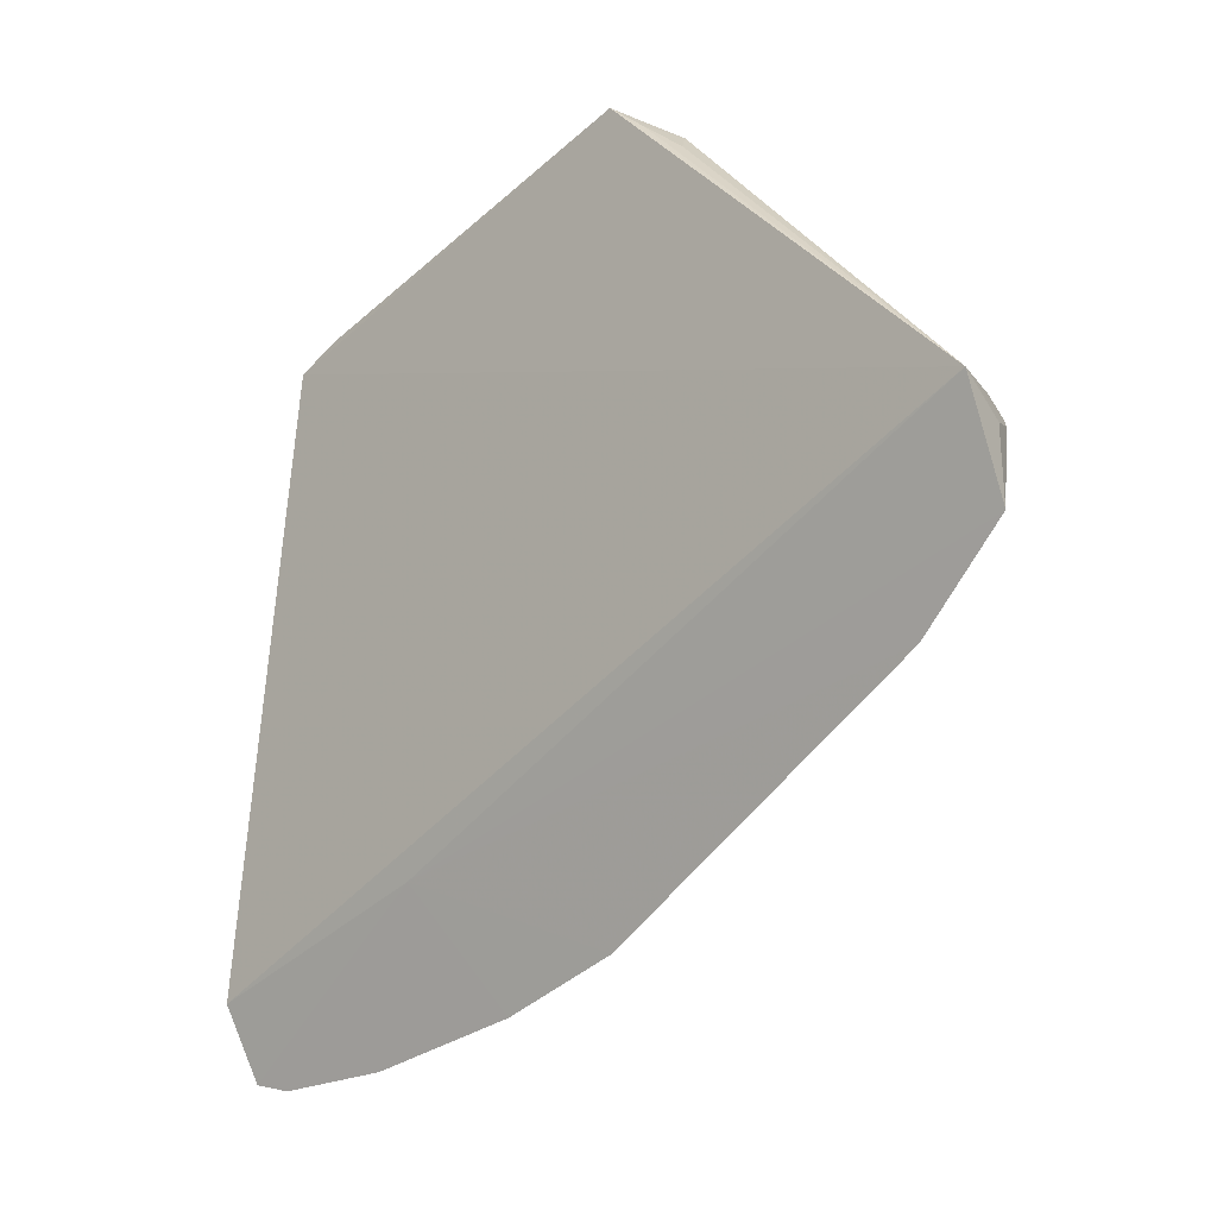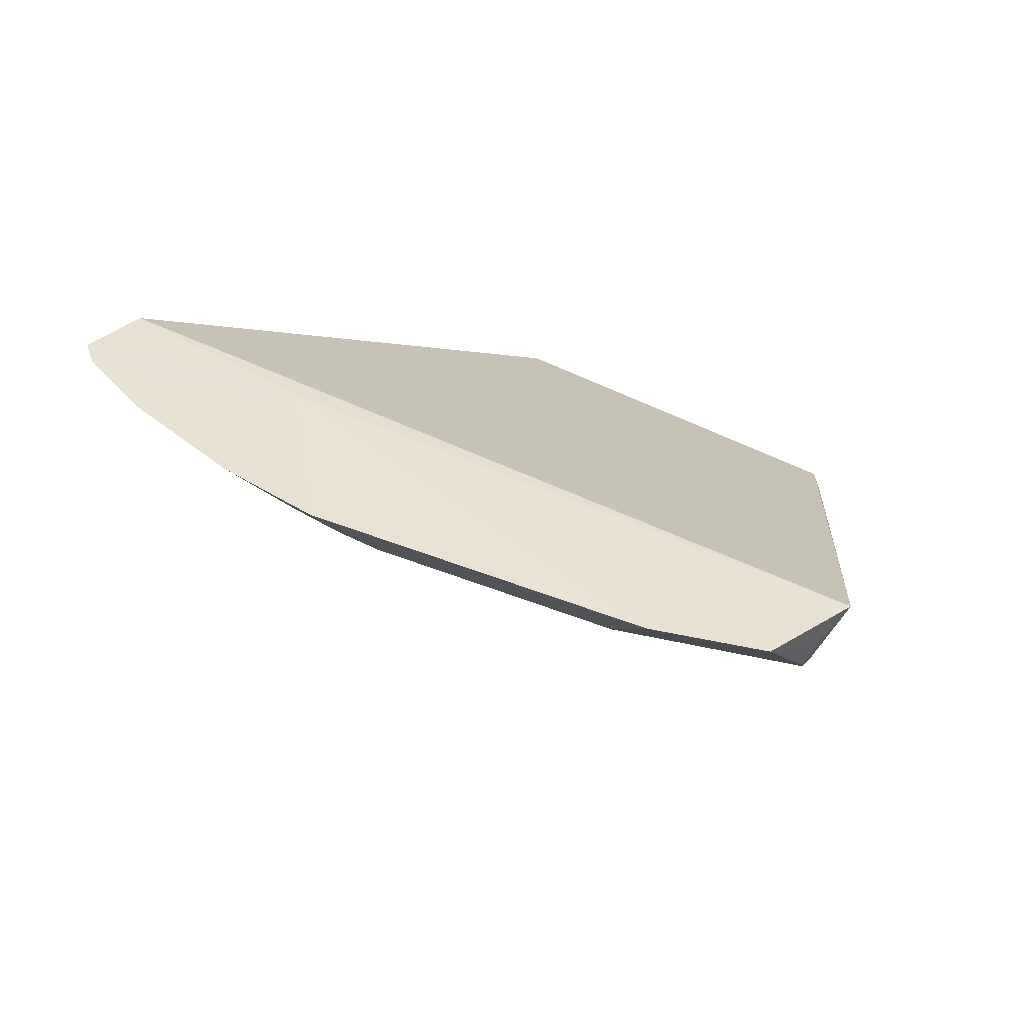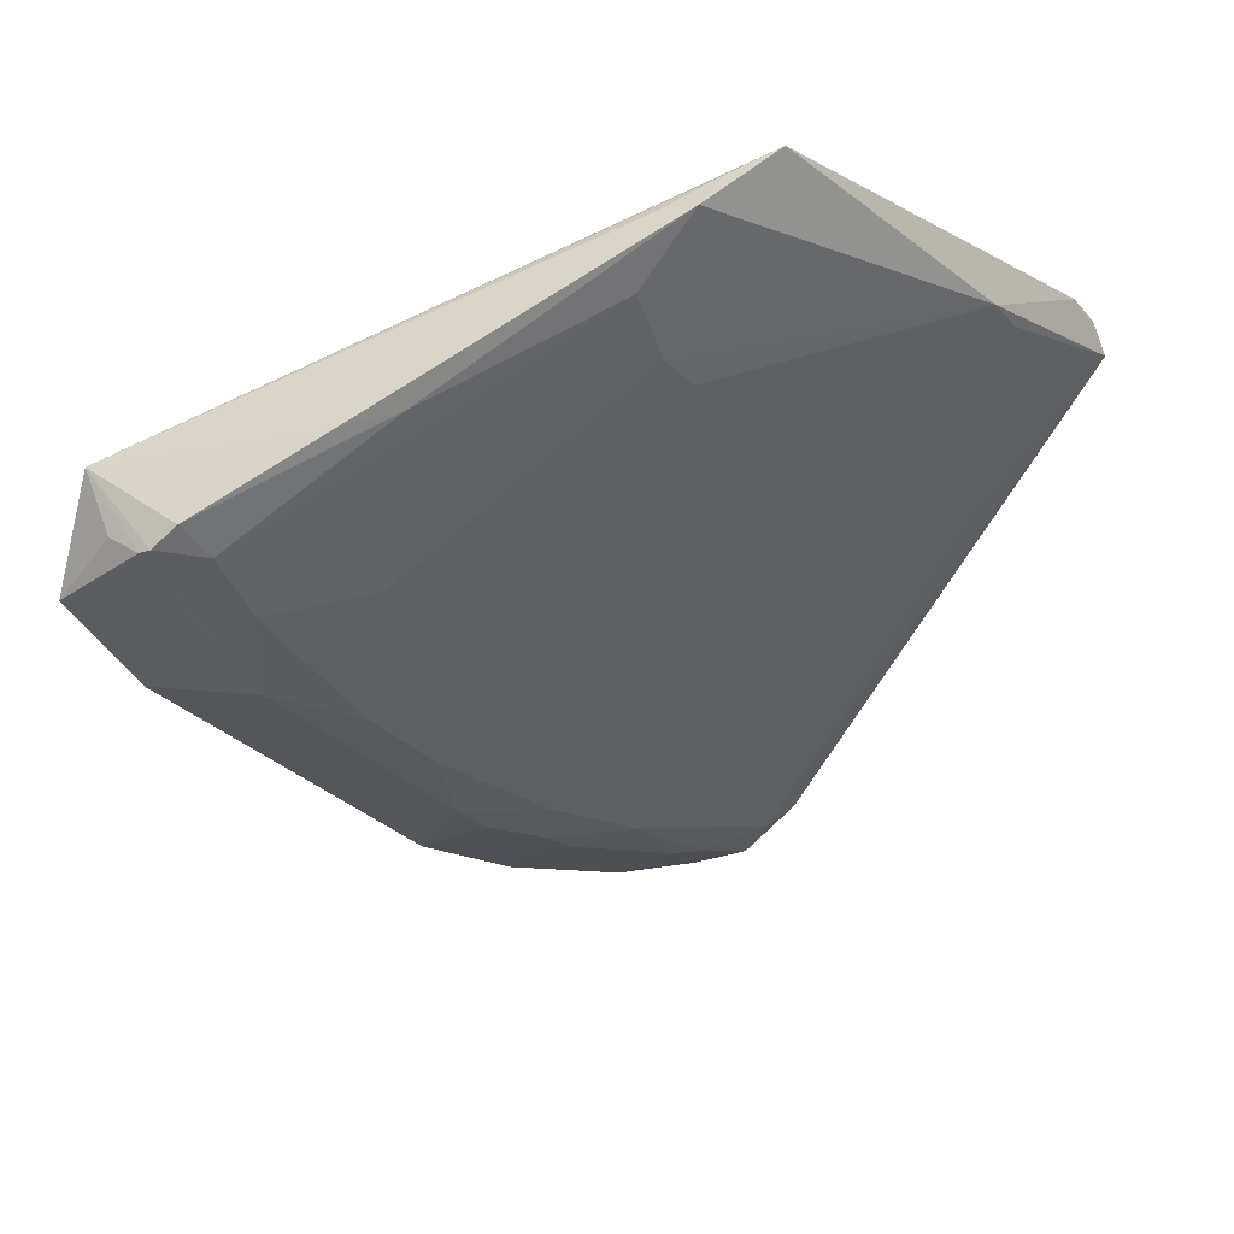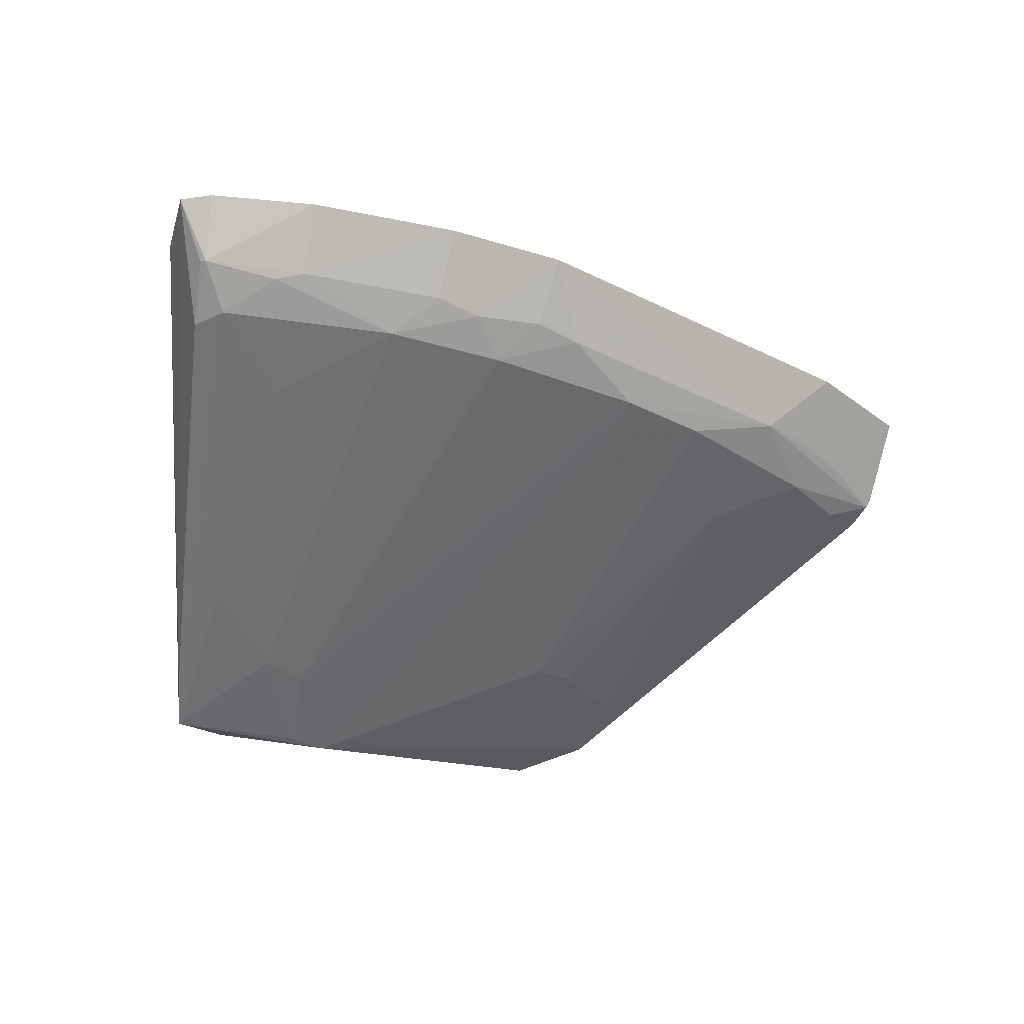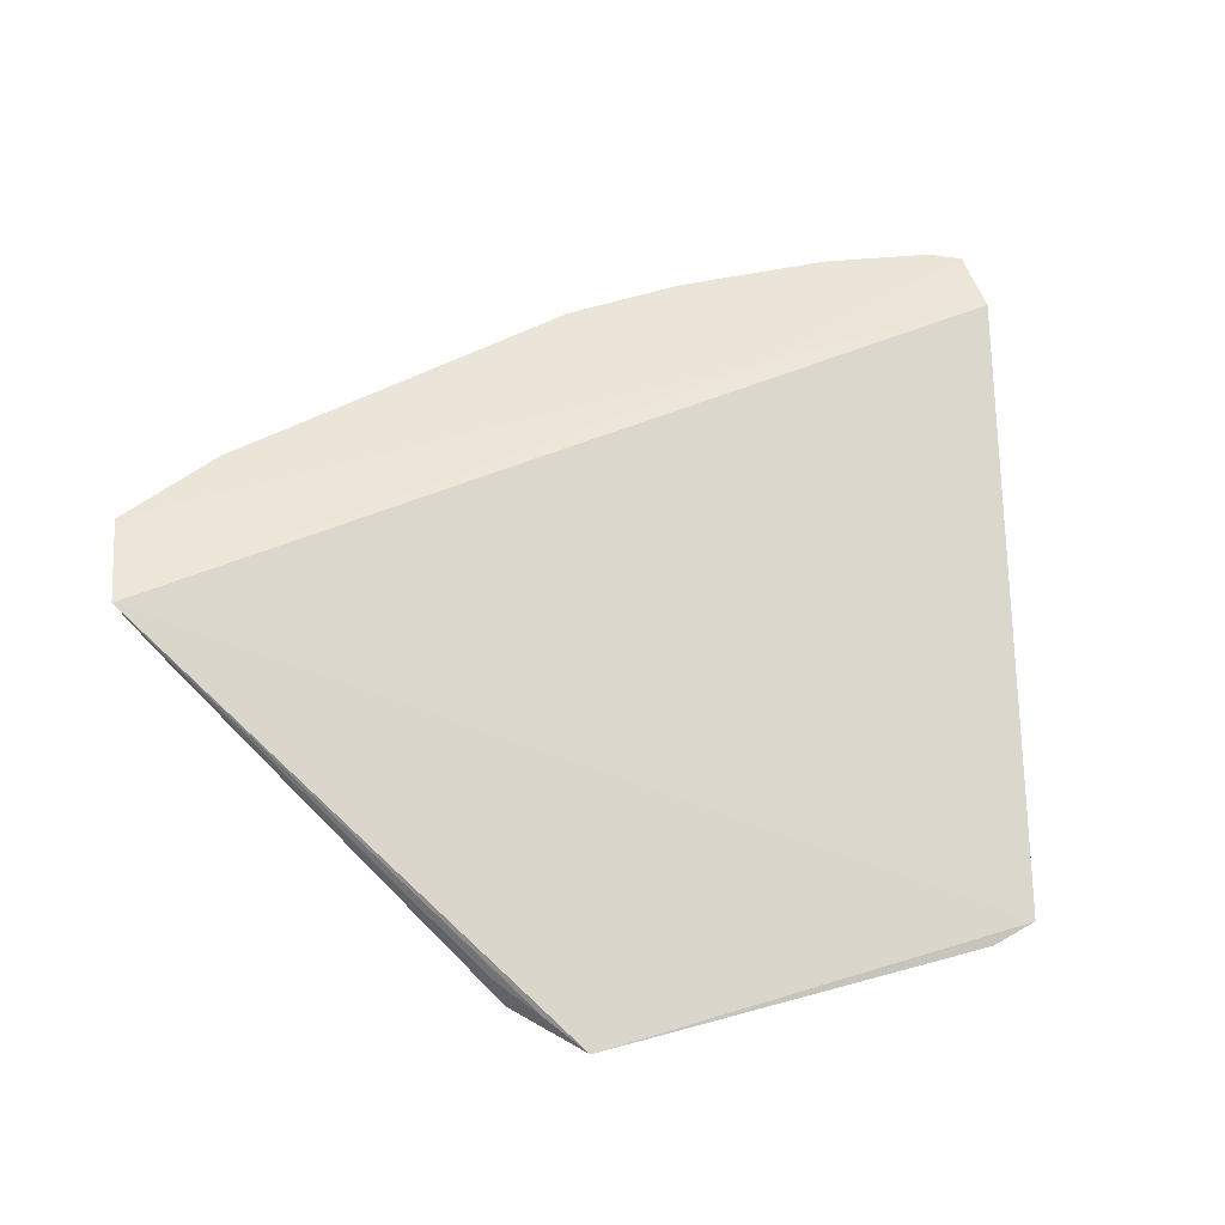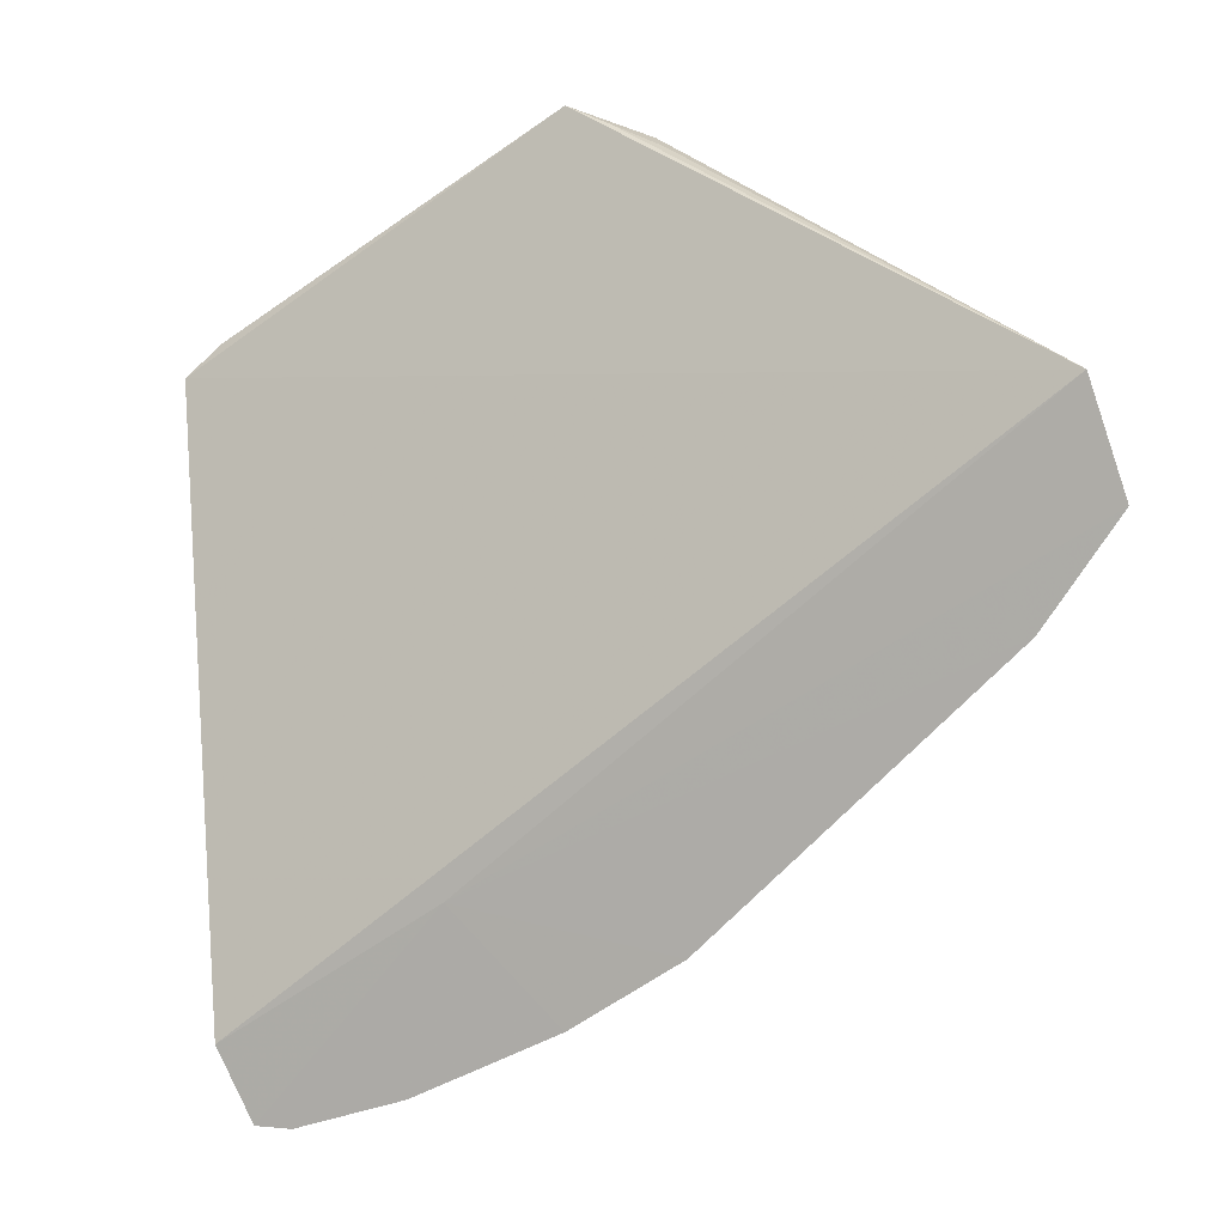
<metadata>
{"format":"obj","ext":"obj","renderer":"f3d","projection":"perspective","resolution":1024,"background":"white","views":[{"elev":7.2,"azim":33.7,"up":"+Y"},{"elev":40.5,"azim":71.6,"up":"+Z"},{"elev":28.8,"azim":137.6,"up":"+Y"},{"elev":-34.3,"azim":10.9,"up":"+Z"},{"elev":46.3,"azim":-167.8,"up":"+Z"},{"elev":8.2,"azim":15.0,"up":"+Y"}]}
</metadata>
<code>
v 0.4951 -0.1958 0.3628
v 0.5138 -0.2518 0.3628
v 0.2775 -0.09813 0.2255
v 0.03003 -0.2309 0.2006
v 0.103 -0.5132 0.3628
v 0.285 -0.4307 0.3136
v 0.2318 -0.08255 0.2212
v 0.4826 -0.2093 0.3163
v 0.215 -0.4385 0.364
v 0.114 -0.1808 0.1999
v 0.1369 -0.5049 0.3132
v 0.2711 -0.4945 0.3628
v 0.2851 -0.1023 0.2403
v 0.02904 -0.2163 0.2102
v 0.4959 -0.2216 0.3265
v 0.3925 -0.3369 0.314
v 0.09832 -0.2624 0.2211
v 0.1183 -0.4995 0.3111
v 0.1859 -0.509 0.3314
v 0.1404 -0.5506 0.3628
v 0.3271 -0.4572 0.3628
v 0.2572 -0.09188 0.2314
v 0.04834 -0.1986 0.2073
v 0.4929 -0.2196 0.3221
v 0.5 -0.2187 0.342
v 0.4489 -0.2643 0.314
v 0.2656 -0.1875 0.2393
v 0.1173 -0.2445 0.2188
v 0.08115 -0.3184 0.2377
v 0.2281 -0.4667 0.314
v 0.03846 -0.2603 0.2132
v 0.1964 -0.5319 0.3628
v 0.1217 -0.5506 0.3628
v 0.1331 -0.5309 0.3314
v 0.4765 -0.3078 0.3628
v 0.278 -0.4567 0.3276
v 0.3939 -0.1722 0.2766
v 0.4689 -0.2283 0.313
v 0.2818 -0.1716 0.2403
v 0.3564 -0.3734 0.314
v 0.09851 -0.196 0.2009
v 0.1552 -0.4485 0.2954
v 0.1695 -0.512 0.3273
v 0.1298 -0.5297 0.3318
v 0.4753 -0.2579 0.329
v 0.2578 -0.4728 0.3314
v 0.4216 -0.1762 0.2891
v 0.3008 -0.1351 0.2382
v 0.3937 -0.2649 0.2962
v 0.3308 -0.4197 0.3289
v 0.438 -0.3128 0.329
v 0.3116 -0.4377 0.3314
v 0.4544 -0.2926 0.3314
f 9 2 1
f 9 1 5
f 10 7 3
f 13 1 3
f 14 5 1
f 14 1 7
f 14 4 5
f 18 4 11
f 21 9 12
f 22 7 1
f 22 1 13
f 22 13 3
f 22 3 7
f 23 10 4
f 23 4 14
f 23 14 7
f 23 7 10
f 24 8 1
f 24 1 15
f 24 15 2
f 25 15 1
f 25 1 2
f 25 2 15
f 29 11 4
f 29 4 17
f 30 28 6
f 30 17 28
f 31 5 4
f 31 4 18
f 32 12 9
f 32 9 20
f 32 19 12
f 33 20 9
f 33 9 5
f 33 31 18
f 33 5 31
f 34 32 20
f 34 19 32
f 34 20 33
f 34 18 11
f 35 2 9
f 35 9 21
f 36 21 12
f 36 30 6
f 38 8 24
f 38 24 26
f 38 37 8
f 39 27 10
f 40 27 16
f 40 6 28
f 40 28 10
f 40 10 27
f 41 28 17
f 41 17 4
f 41 4 10
f 41 10 28
f 42 29 17
f 42 17 30
f 42 30 11
f 42 11 29
f 43 30 19
f 43 11 30
f 43 34 11
f 43 19 34
f 44 34 33
f 44 33 18
f 44 18 34
f 45 24 2
f 45 2 35
f 46 36 12
f 46 12 19
f 46 19 30
f 46 30 36
f 47 37 3
f 47 8 37
f 47 3 1
f 47 1 8
f 48 38 26
f 48 37 38
f 48 3 37
f 48 39 10
f 48 10 3
f 49 26 16
f 49 16 27
f 49 27 39
f 49 48 26
f 49 39 48
f 50 6 40
f 51 26 24
f 51 24 45
f 51 16 26
f 51 35 21
f 51 21 50
f 51 50 40
f 51 40 16
f 52 50 21
f 52 21 36
f 52 36 6
f 52 6 50
f 53 51 45
f 53 45 35
f 53 35 51

</code>
